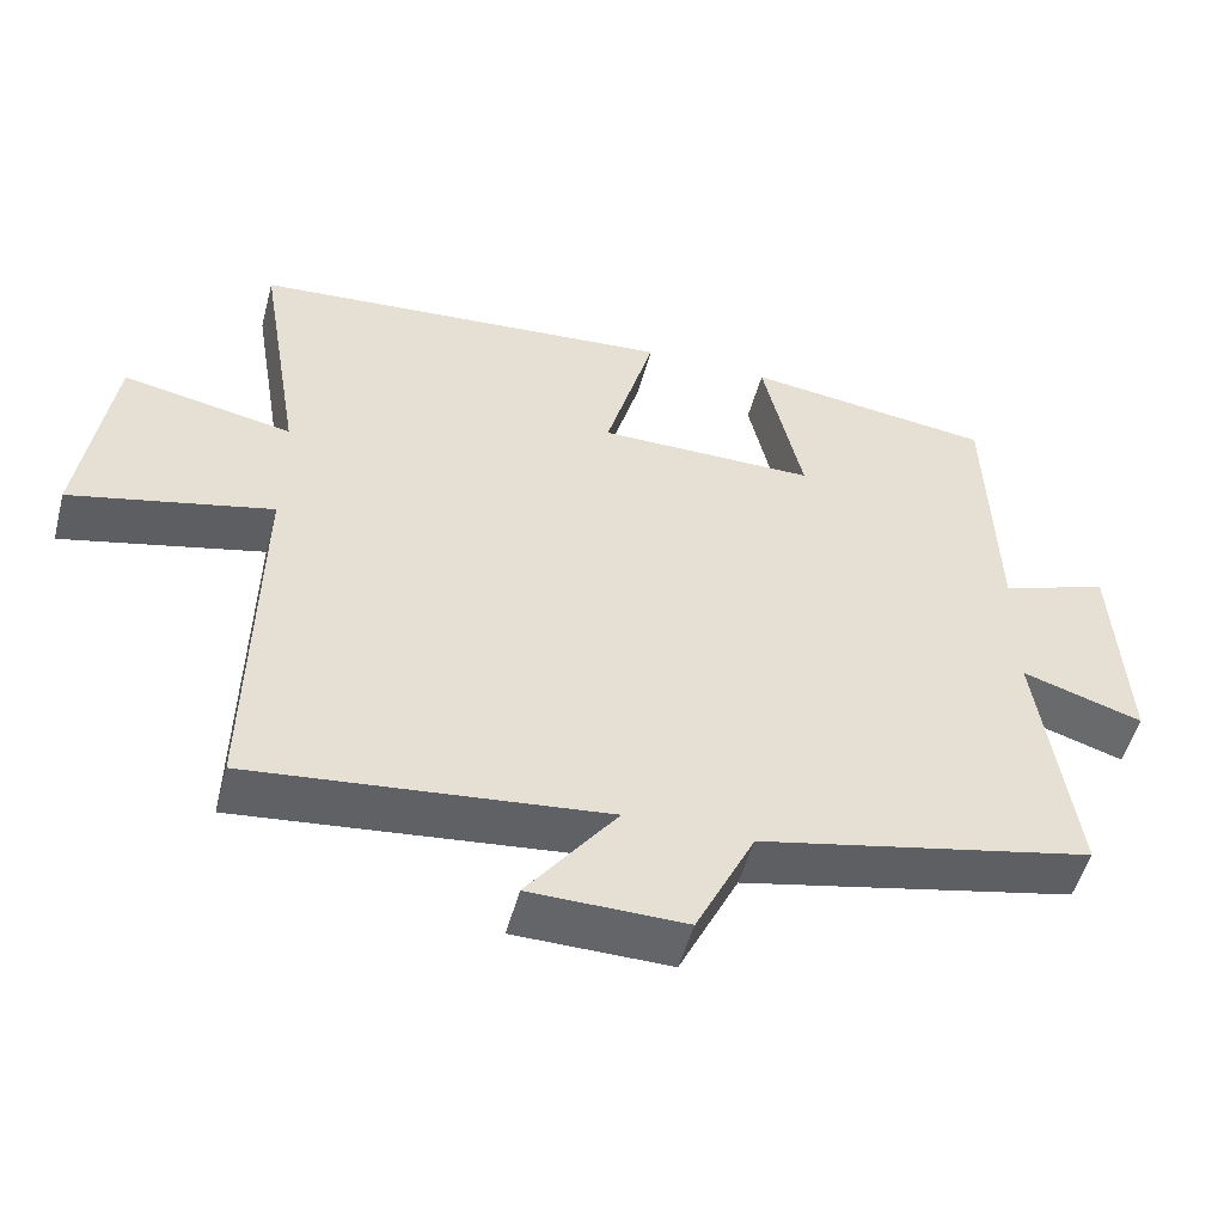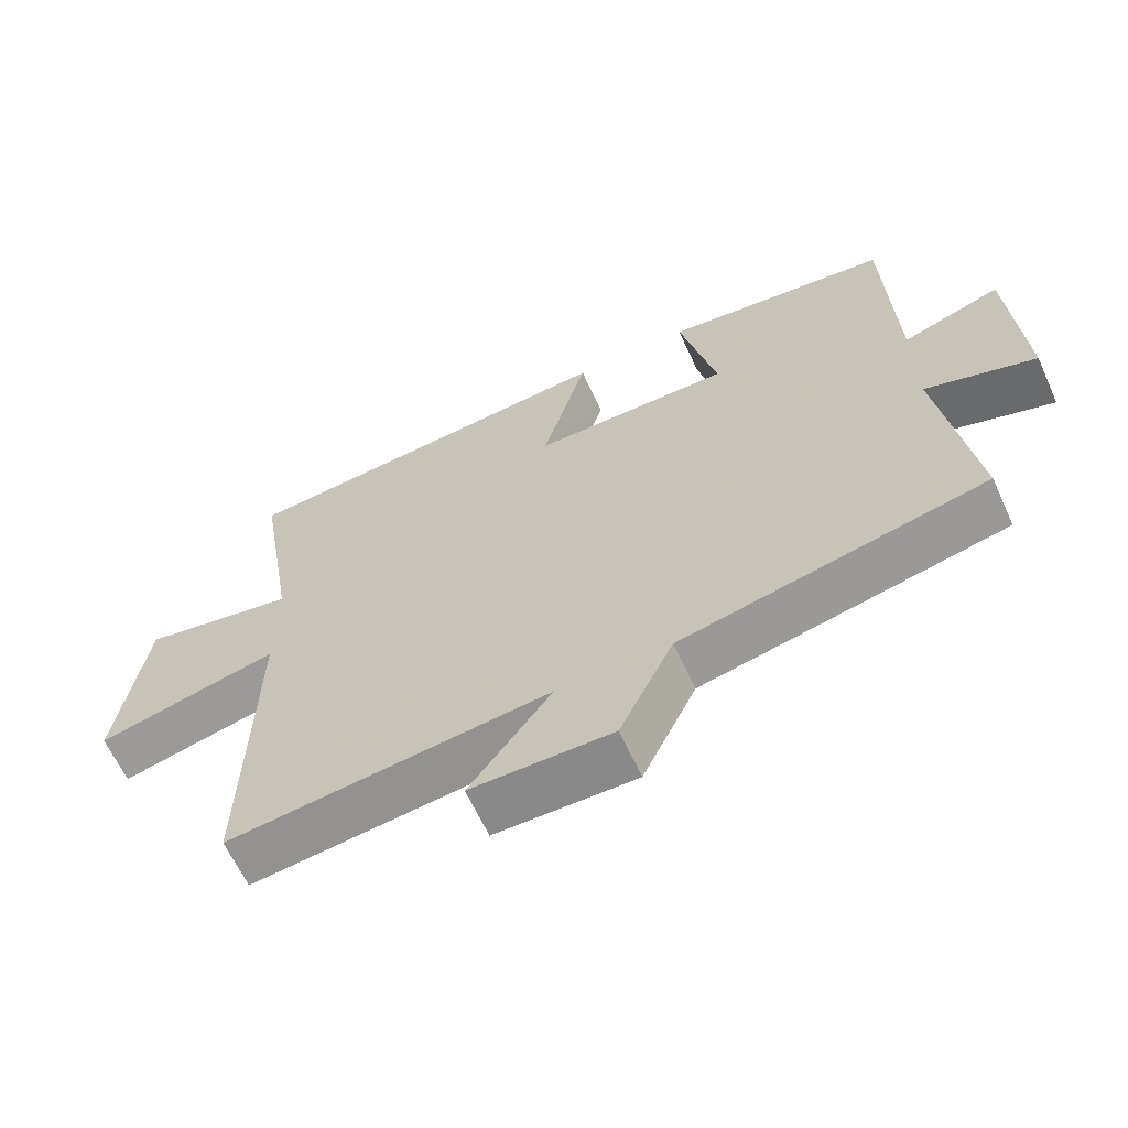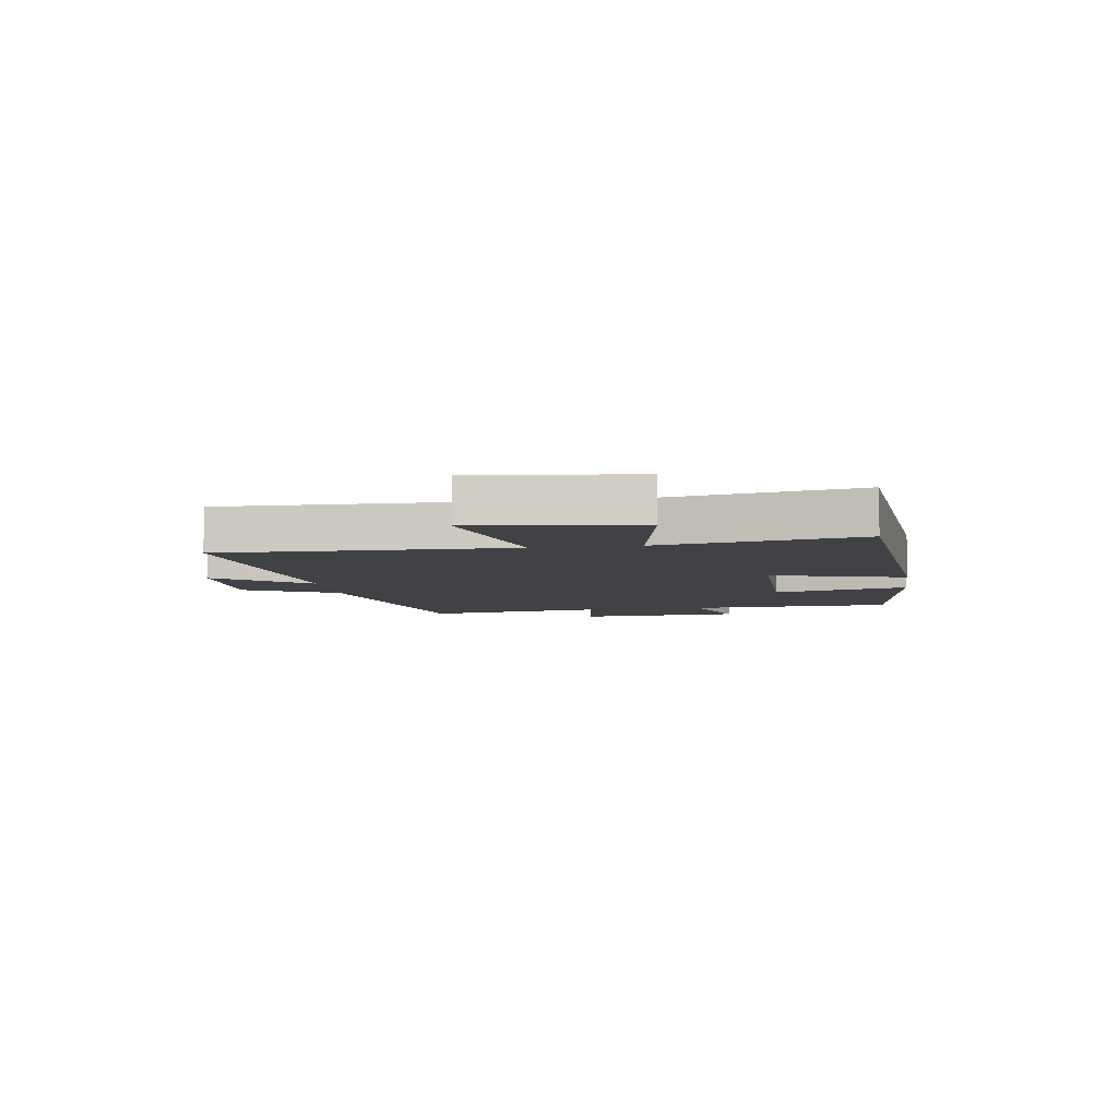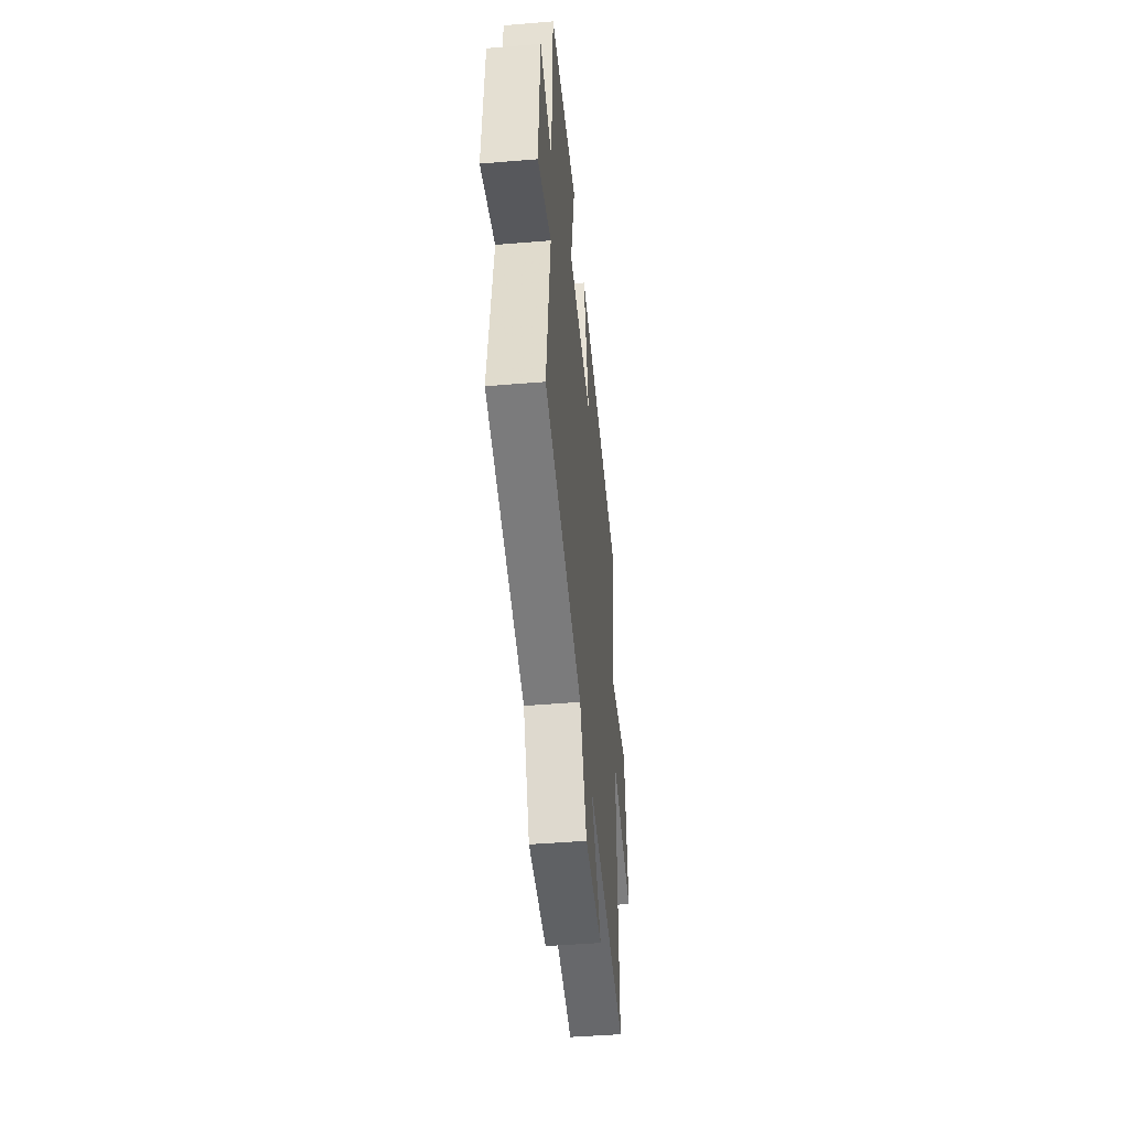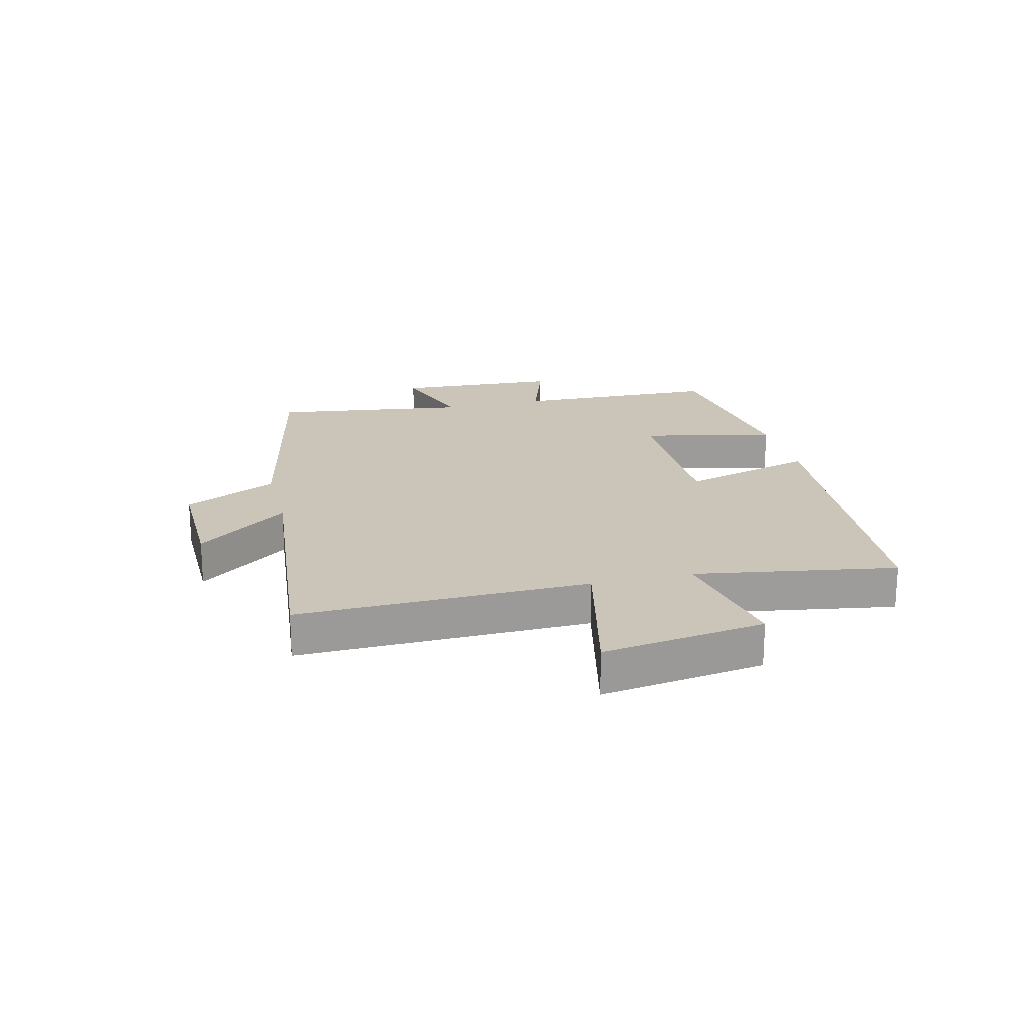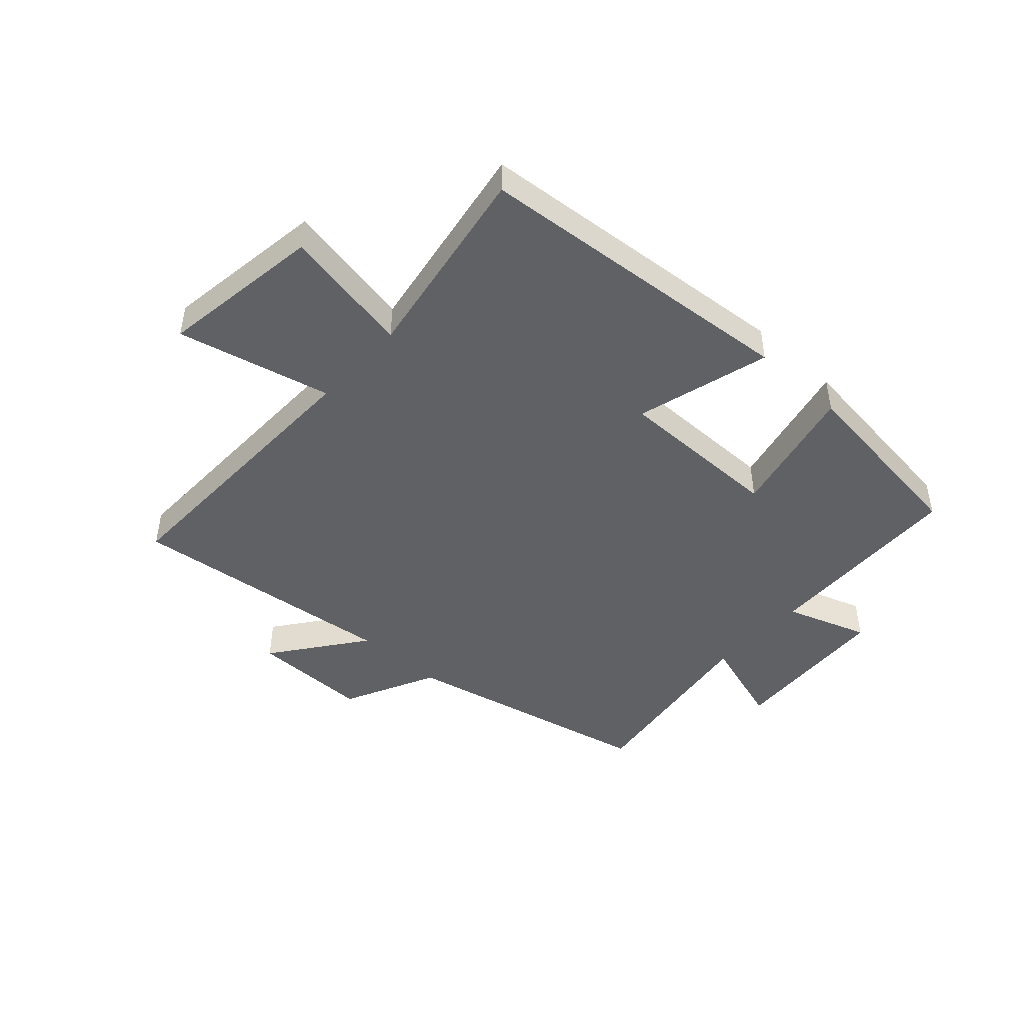
<metadata>
{"format":"obj","ext":"obj","renderer":"f3d","projection":"perspective","resolution":1024,"background":"white","views":[{"elev":-51.5,"azim":-14.9,"up":"+Z"},{"elev":-63.5,"azim":24.6,"up":"+Z"},{"elev":-6.6,"azim":-81.4,"up":"+Y"},{"elev":-46.4,"azim":95.4,"up":"+Z"},{"elev":20.3,"azim":-104.0,"up":"+Y"},{"elev":-45.9,"azim":-42.2,"up":"+Y"}]}
</metadata>
<code>
v -0.509 0.07 -0.55
v -0.5 0.07 -0.058
v -0.761 0.07 -0.119
v -0.721 0.07 0.157
v -0.5 0.07 0.114
v -0.557 0.07 0.454
v -0.003 0.07 0.5
v -0.067 0.07 0.272
v 0.217 0.07 0.272
v 0.165 0.07 0.5
v 0.489 0.07 0.459
v 0.5 0.07 0.11
v 0.641 0.07 0.158
v 0.657 0.07 -0.122
v 0.5 0.07 -0.072
v 0.547 0.07 -0.406
v 0.112 0.07 -0.5
v 0.035 0.07 -0.658
v -0.167 0.07 -0.656
v -0.05 0.07 -0.5
v -0.509 0 -0.55
v -0.5 0 -0.058
v -0.761 0 -0.119
v -0.721 0 0.157
v -0.5 0 0.114
v -0.557 0 0.454
v -0.003 0 0.5
v -0.067 0 0.272
v 0.217 0 0.272
v 0.165 0 0.5
v 0.489 0 0.459
v 0.5 0 0.11
v 0.641 0 0.158
v 0.657 0 -0.122
v 0.5 0 -0.072
v 0.547 0 -0.406
v 0.112 0 -0.5
v 0.035 0 -0.658
v -0.167 0 -0.656
v -0.05 0 -0.5
f 17 18 19 20
f 15 16 17 20
f 15 20 1 2
f 12 13 14 15
f 11 12 15
f 10 11 15
f 9 10 15
f 8 9 15 2
f 5 6 7 8
f 5 8 2 3
f 3 4 5
f 40 39 38 37
f 40 37 36 35
f 22 21 40 35
f 35 34 33 32
f 35 32 31
f 35 31 30
f 35 30 29
f 22 35 29 28
f 28 27 26 25
f 23 22 28 25
f 25 24 23
f 1 21 22 2
f 2 22 23 3
f 3 23 24 4
f 4 24 25 5
f 5 25 26 6
f 6 26 27 7
f 7 27 28 8
f 8 28 29 9
f 9 29 30 10
f 10 30 31 11
f 11 31 32 12
f 12 32 33 13
f 13 33 34 14
f 14 34 35 15
f 15 35 36 16
f 16 36 37 17
f 17 37 38 18
f 18 38 39 19
f 19 39 40 20
f 20 40 21 1

</code>
